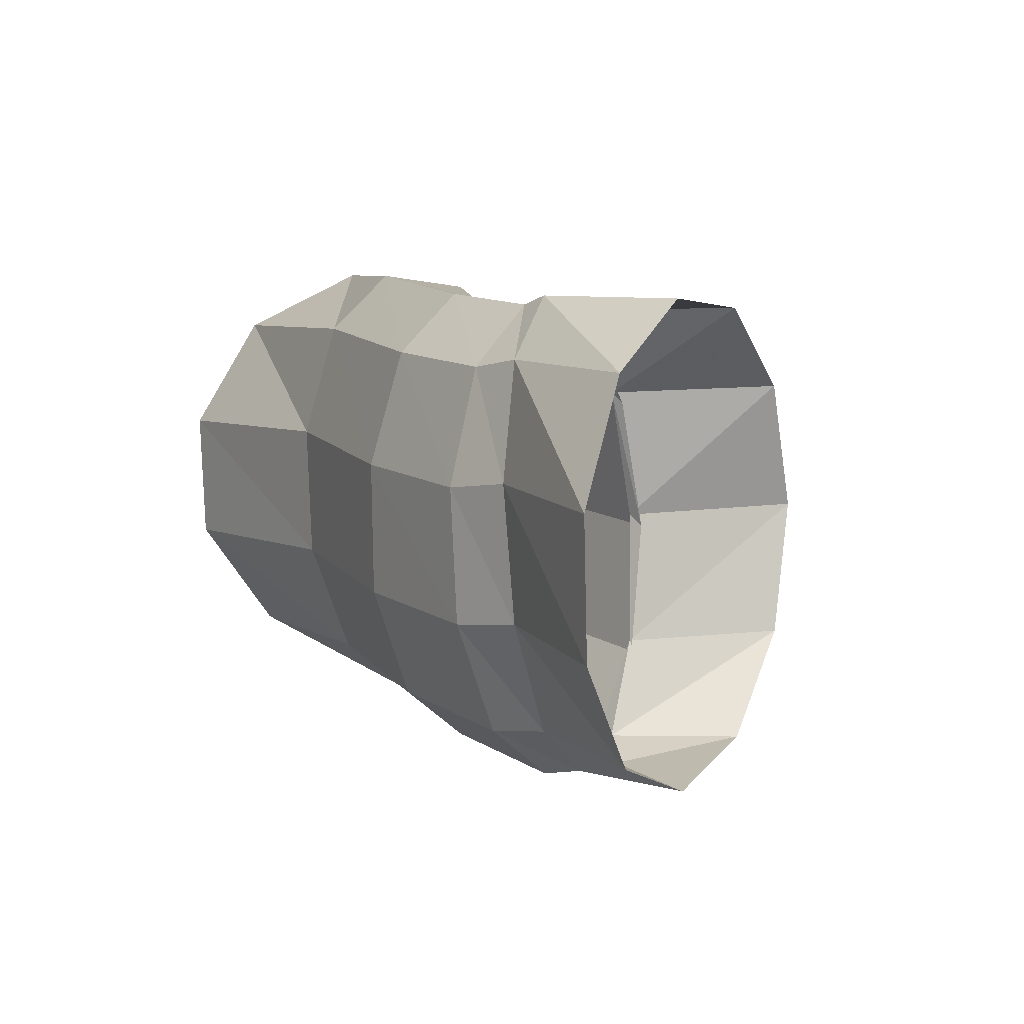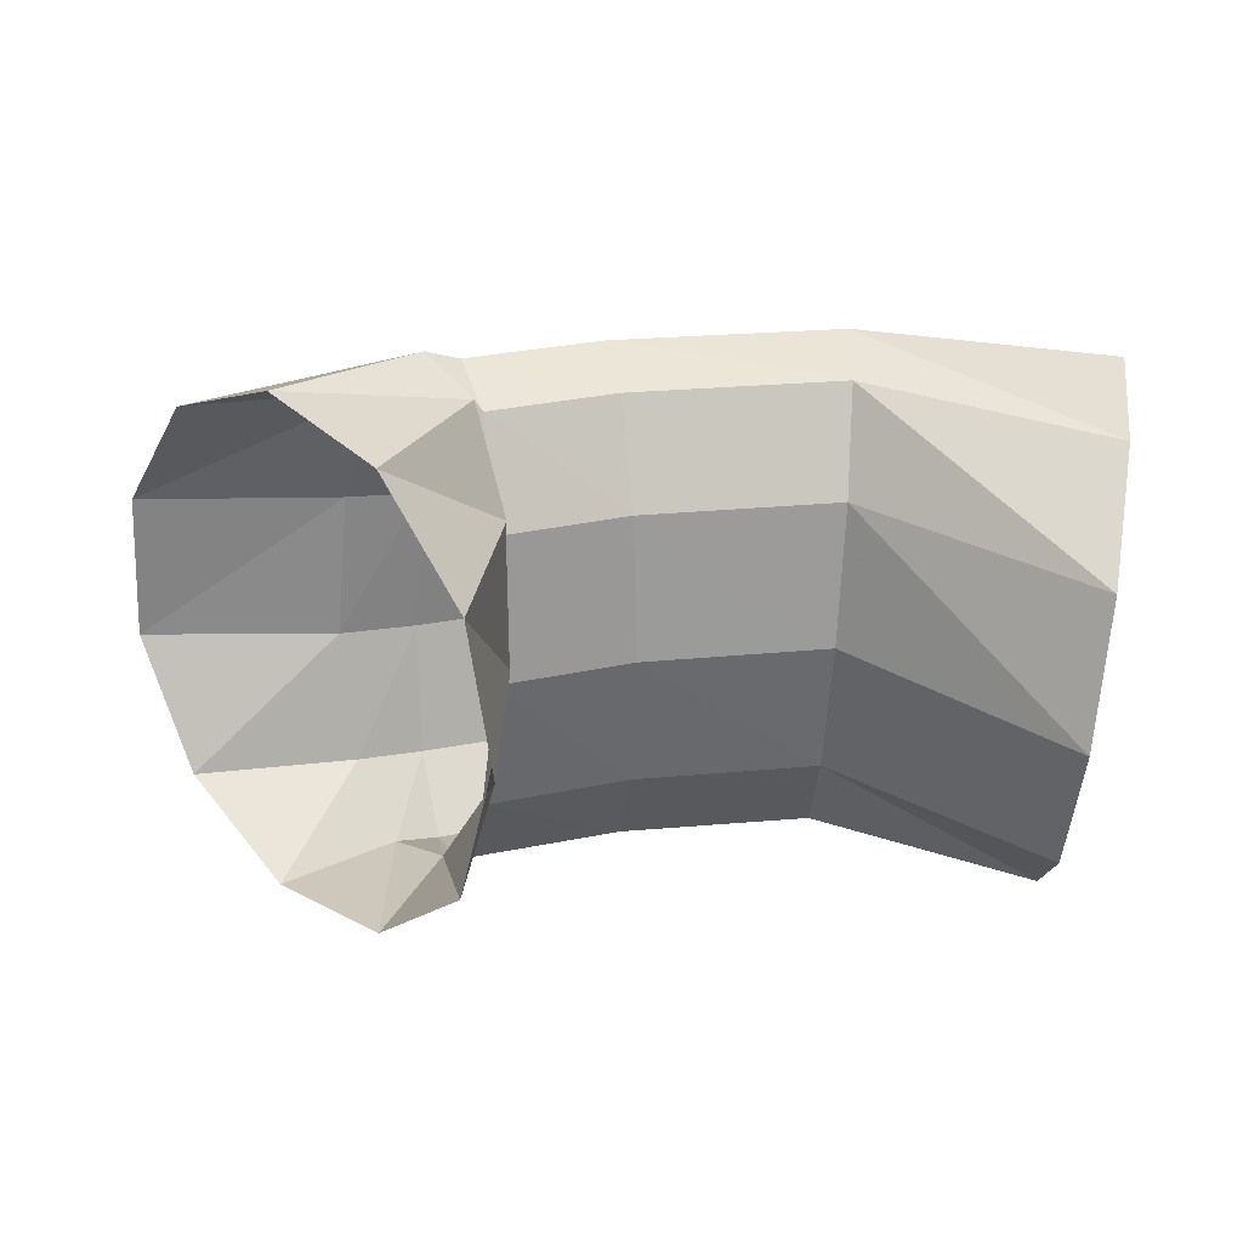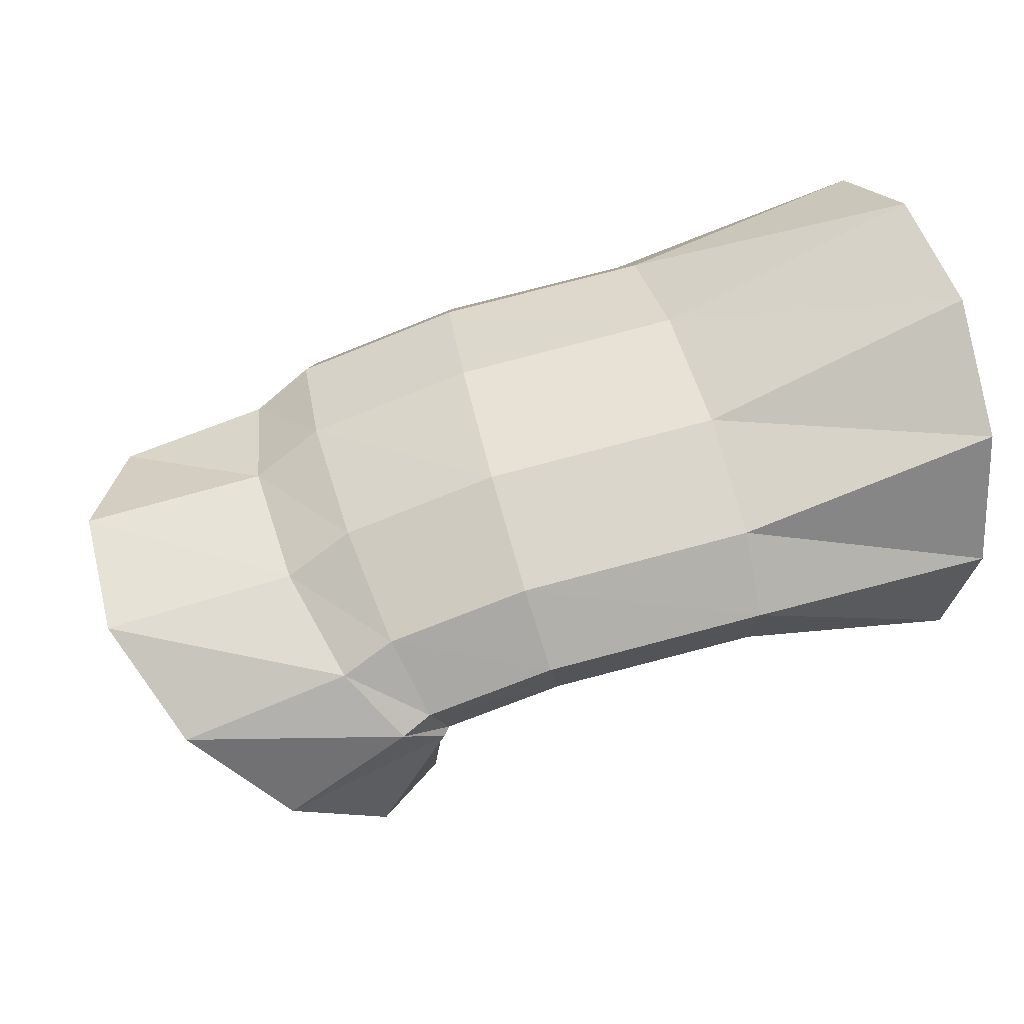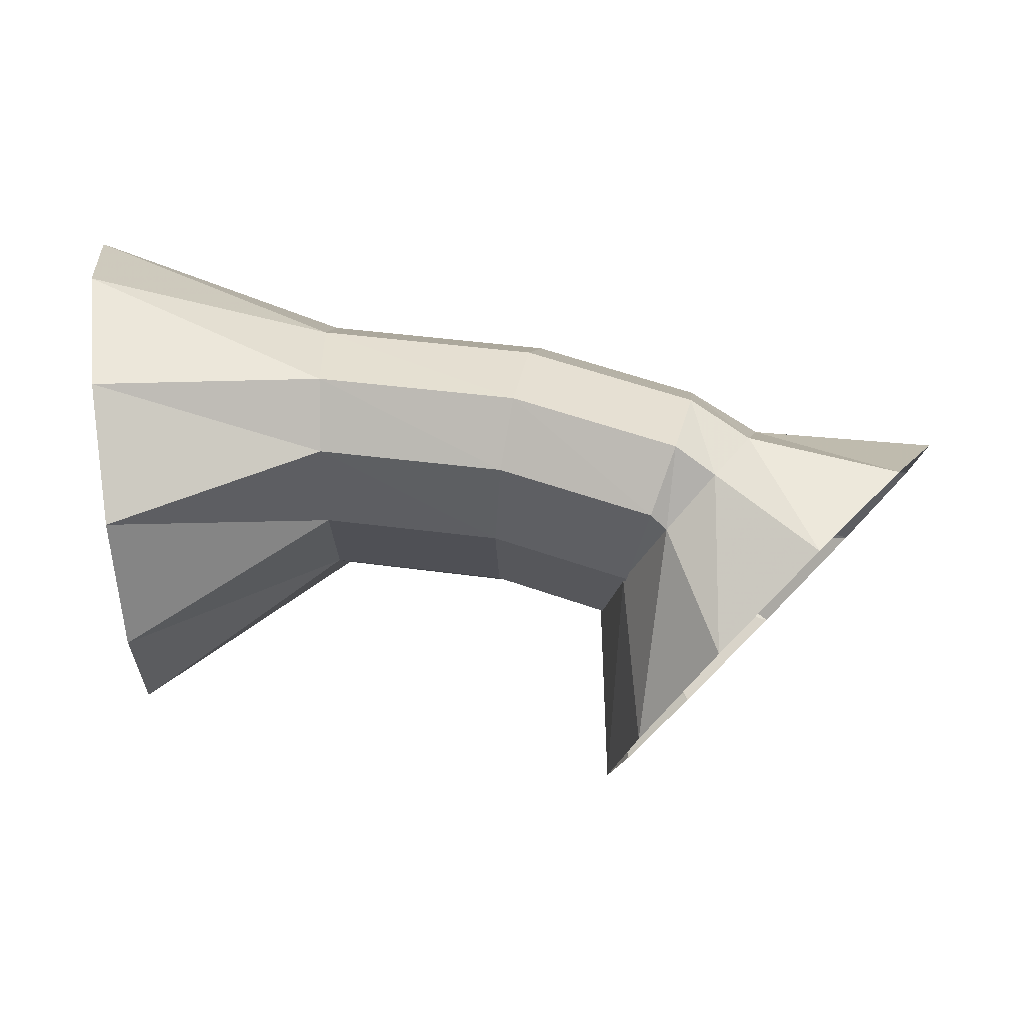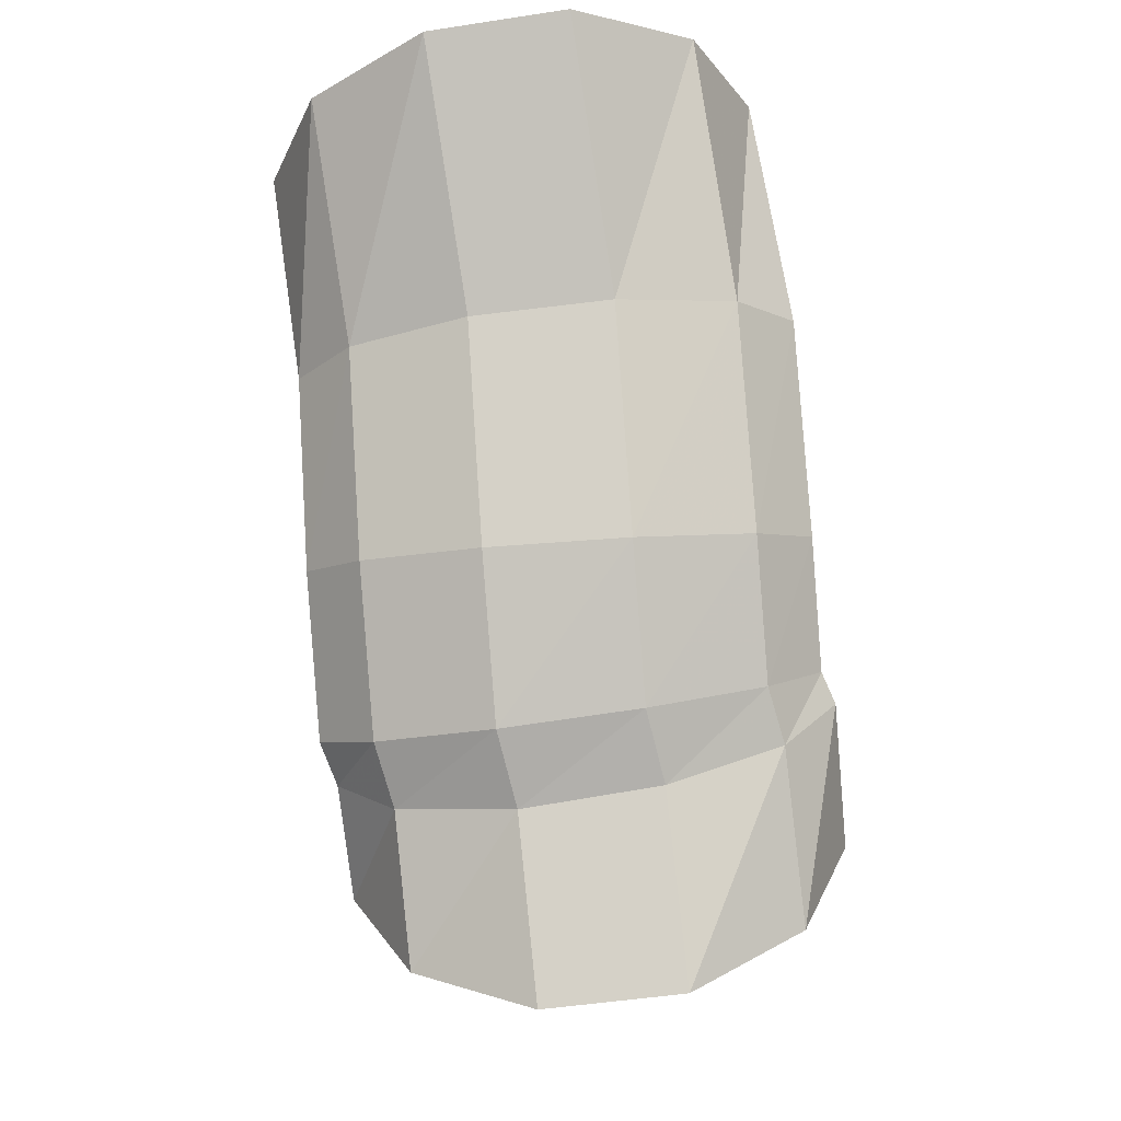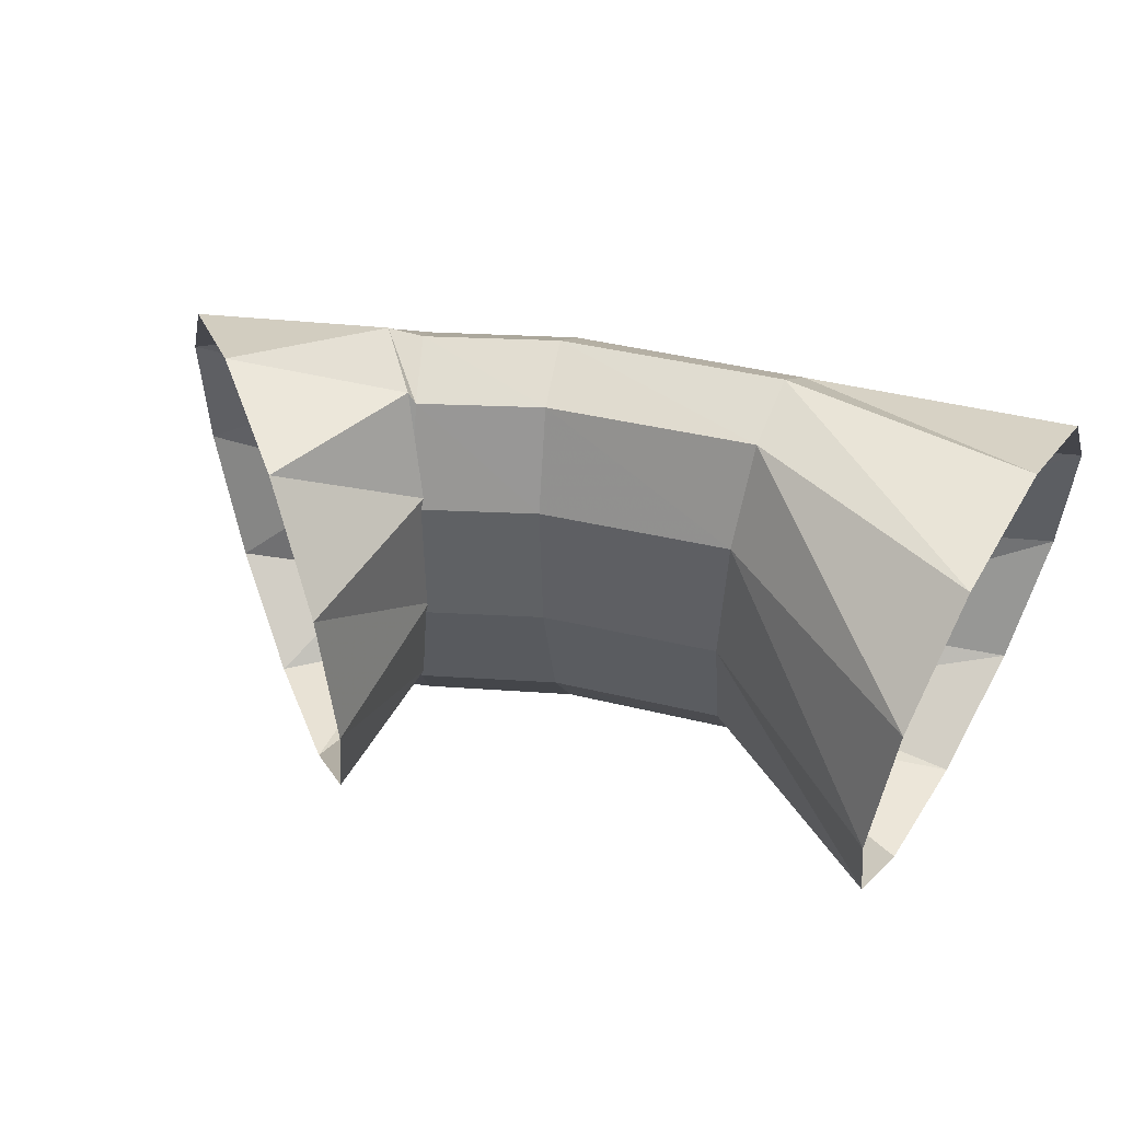
<metadata>
{"format":"obj","ext":"obj","renderer":"f3d","projection":"perspective","resolution":1024,"background":"white","views":[{"elev":7.6,"azim":74.1,"up":"+Y"},{"elev":-59.1,"azim":175.6,"up":"+Z"},{"elev":55.8,"azim":163.2,"up":"+Z"},{"elev":-12.8,"azim":-1.1,"up":"+Z"},{"elev":72.1,"azim":82.2,"up":"+Z"},{"elev":53.5,"azim":-156.1,"up":"+Y"}]}
</metadata>
<code>
g tube1
v 162.9 174.6 132.5
v 163.4 171.8 132.9
v 164.9 169.9 134.4
v 166.8 169.4 136.3
v 168.7 170.4 138.2
v 169.8 172.7 139.4
v 169.9 175.5 139.5
v 168.9 178 138.5
v 167.1 179.2 136.7
v 165.2 179 134.7
v 163.6 177.2 133.1
v 162.9 174.6 132.5
v 162.8 174.5 136.1
v 163.1 171.7 136.2
v 163.9 169.9 136.9
v 164.8 169.4 137.9
v 165.6 170.5 138.9
v 166.1 172.8 139.7
v 166.1 175.6 139.9
v 165.5 178 139.5
v 164.7 179.3 138.6
v 163.7 178.9 137.6
v 163.1 177.1 136.6
v 162.8 174.5 136.1
v 163.1 174.2 135.9
v 163.2 171.5 136.2
v 163.5 169.6 137.1
v 164 169.2 138.4
v 164.4 170.3 139.7
v 164.7 172.6 140.5
v 164.7 175.4 140.6
v 164.5 177.8 140
v 164 179.1 138.9
v 163.6 178.7 137.5
v 163.2 176.9 136.5
v 163.1 174.2 135.9
v 160.6 174.4 136.8
v 160.5 171.7 137.1
v 160.6 169.8 138.1
v 160.8 169.3 139.4
v 161.2 170.5 140.7
v 161.5 172.8 141.5
v 161.7 175.6 141.6
v 161.7 178 140.9
v 161.5 179.2 139.7
v 161.2 178.9 138.3
v 160.9 177.1 137.2
v 160.6 174.4 136.8
v 157.1 174.7 137.2
v 157 172 137.5
v 157 170.1 138.5
v 156.9 169.6 139.9
v 157 170.8 141.2
v 157 173.1 142.1
v 157.1 175.9 142.2
v 157.2 178.3 141.5
v 157.2 179.5 140.3
v 157.2 179.2 138.8
v 157.2 177.4 137.7
v 157.1 174.7 137.2
v 153 174.7 134.2
v 153 172 134.9
v 152.8 170.1 137
v 152.4 169.6 139.7
v 152.1 170.6 142.3
v 151.9 173 143.9
v 151.9 175.8 144
v 152 178.2 142.5
v 152.3 179.4 140
v 152.6 179.1 137.3
v 152.9 177.4 135.1
v 153 174.7 134.2
f 1 2 14
f 14 13 1
f 2 3 15
f 15 14 2
f 3 4 16
f 16 15 3
f 4 5 17
f 17 16 4
f 5 6 18
f 18 17 5
f 6 7 19
f 19 18 6
f 7 8 20
f 20 19 7
f 8 9 21
f 21 20 8
f 9 10 22
f 22 21 9
f 10 11 23
f 23 22 10
f 11 12 24
f 24 23 11
f 13 14 26
f 26 25 13
f 14 15 27
f 27 26 14
f 15 16 28
f 28 27 15
f 16 17 29
f 29 28 16
f 17 18 30
f 30 29 17
f 18 19 31
f 31 30 18
f 19 20 32
f 32 31 19
f 20 21 33
f 33 32 20
f 21 22 34
f 34 33 21
f 22 23 35
f 35 34 22
f 23 24 36
f 36 35 23
f 25 26 38
f 38 37 25
f 26 27 39
f 39 38 26
f 27 28 40
f 40 39 27
f 28 29 41
f 41 40 28
f 29 30 42
f 42 41 29
f 30 31 43
f 43 42 30
f 31 32 44
f 44 43 31
f 32 33 45
f 45 44 32
f 33 34 46
f 46 45 33
f 34 35 47
f 47 46 34
f 35 36 48
f 48 47 35
f 37 38 50
f 50 49 37
f 38 39 51
f 51 50 38
f 39 40 52
f 52 51 39
f 40 41 53
f 53 52 40
f 41 42 54
f 54 53 41
f 42 43 55
f 55 54 42
f 43 44 56
f 56 55 43
f 44 45 57
f 57 56 44
f 45 46 58
f 58 57 45
f 46 47 59
f 59 58 46
f 47 48 60
f 60 59 47
f 49 50 62
f 62 61 49
f 50 51 63
f 63 62 50
f 51 52 64
f 64 63 51
f 52 53 65
f 65 64 52
f 53 54 66
f 66 65 53
f 54 55 67
f 67 66 54
f 55 56 68
f 68 67 55
f 56 57 69
f 69 68 56
f 57 58 70
f 70 69 57
f 58 59 71
f 71 70 58
f 59 60 72
f 72 71 59

</code>
